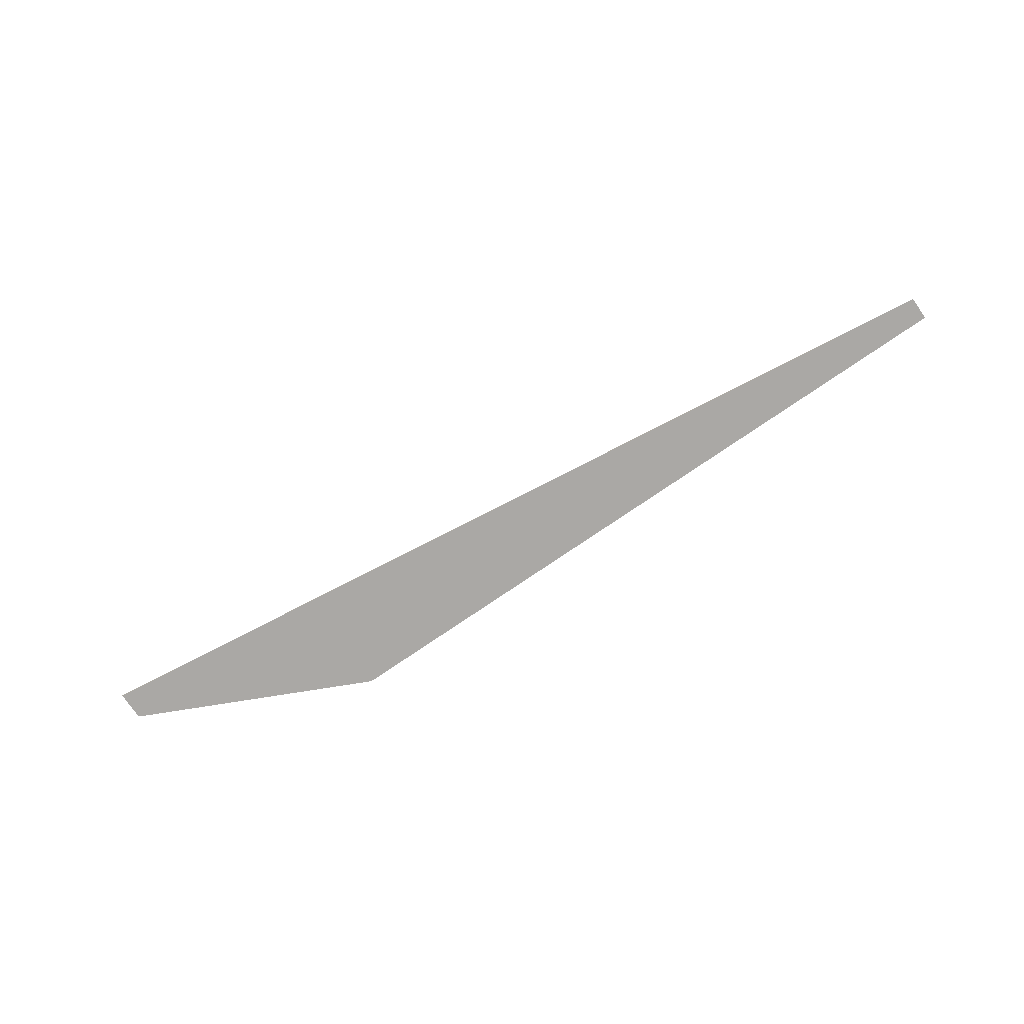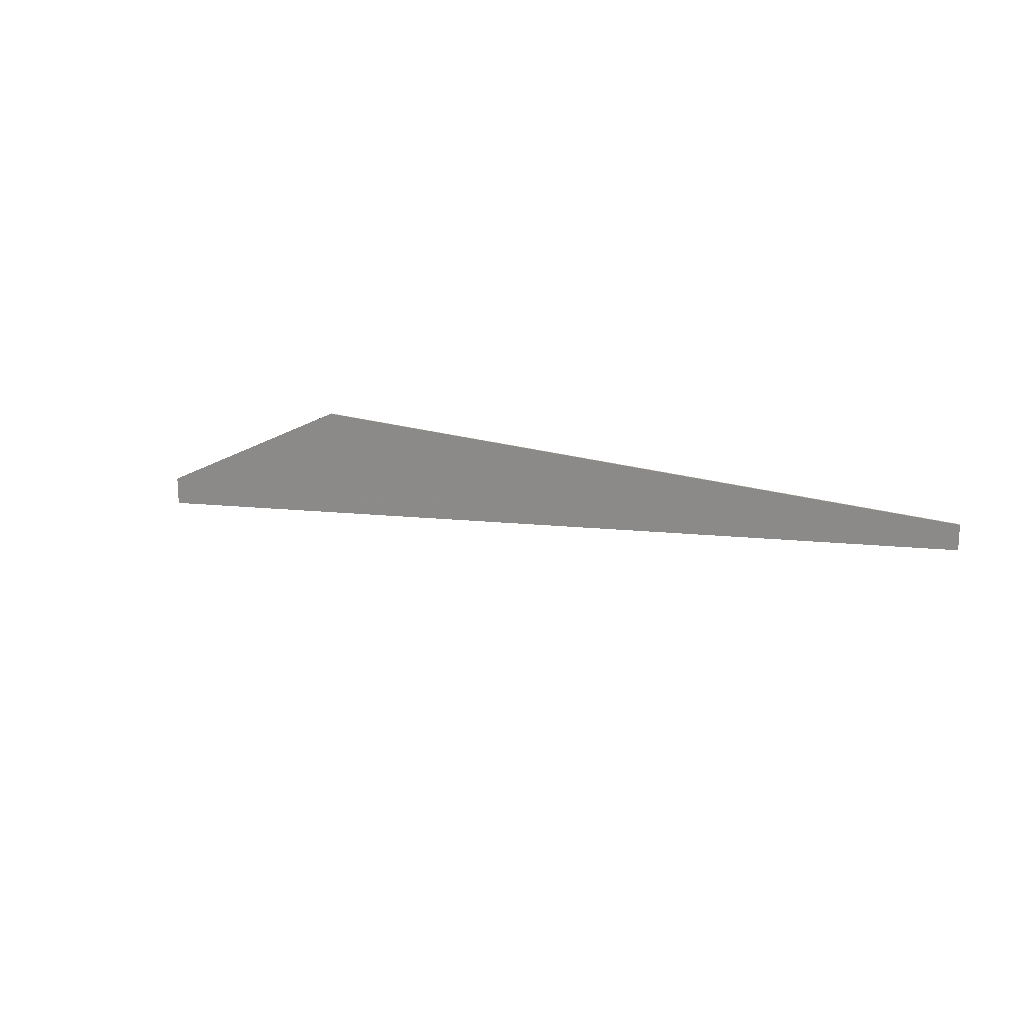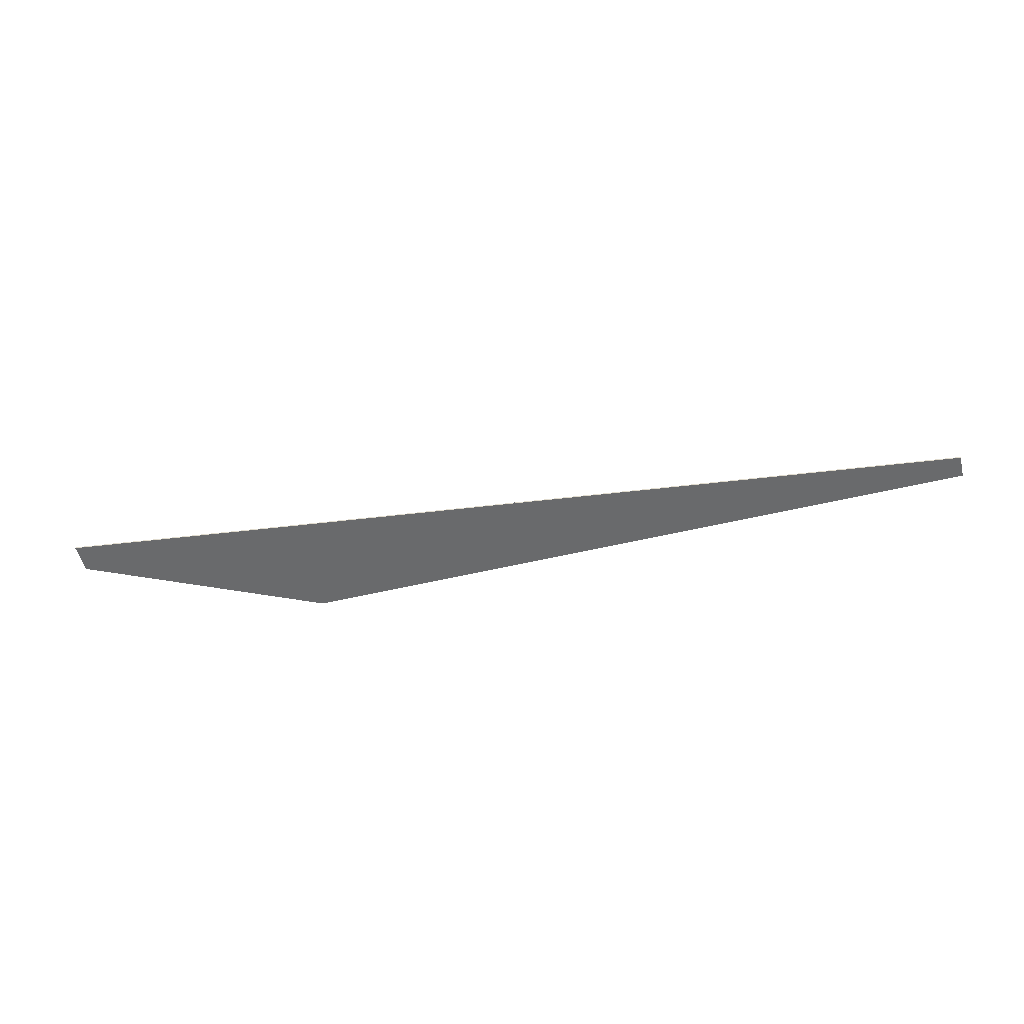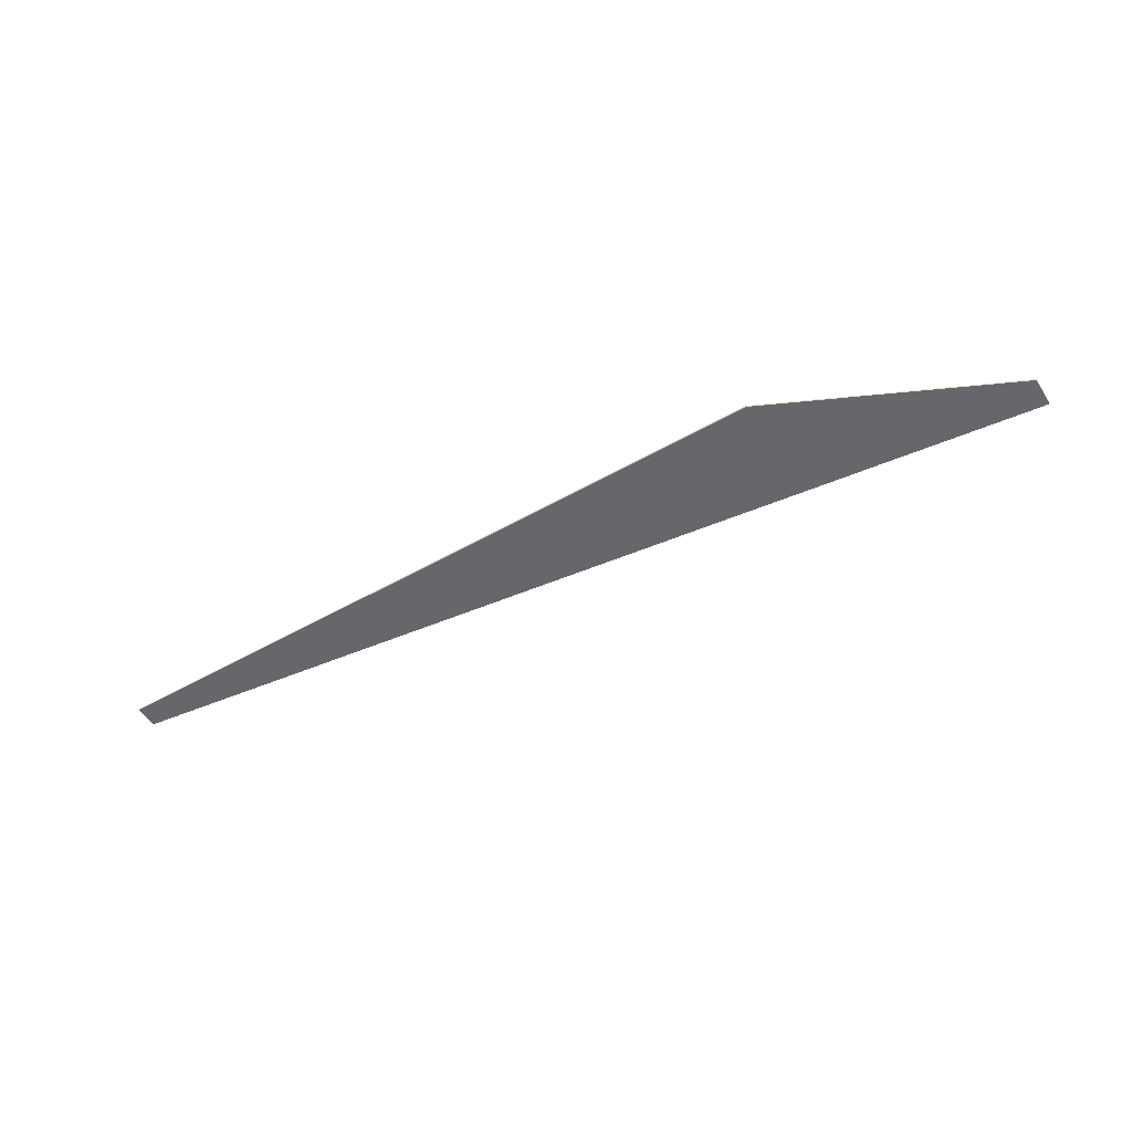
<metadata>
{"format":"obj","ext":"obj","renderer":"f3d","projection":"perspective","resolution":1024,"background":"white","views":[{"elev":-75.2,"azim":-145.5,"up":"+Y"},{"elev":17.4,"azim":-146.2,"up":"+Z"},{"elev":-52.9,"azim":-165.6,"up":"+Y"},{"elev":-52.1,"azim":31.6,"up":"+Y"}]}
</metadata>
<code>
v -3.9 -0.0125 -0.1
v 3.9 -0.0125 -1.1
v 3.9 -0.0125 -1
v 2 -0.0125 -0.1
v -3.9 -0.0125 -0.1
v 2 -0.0125 -0.1
v 2 -0.0125 0
v -4 -0.0125 0
v 2 -0.0125 0
v 2 -0.0125 -0.1
v 3.9 -0.0125 -1
v 4 -0.0125 -0.9474
v 4 -0.0125 -0.9474
v 3.9 -0.0125 -1
v 3.9 -0.0125 -1.1
v 4 -0.0125 -1.2
v 4 -0.0125 -1.2
v 3.9 -0.0125 -1.1
v -3.9 -0.0125 -0.1
v -4 -0.0125 -0.2
v -4 -0.0125 -0.2
v -3.9 -0.0125 -0.1
v -4 -0.0125 0
v -4 0 0
v 2 0 0
v 4 0 -0.9474
v 4 0 -1.2
v -4 0 0
v 4 0 -1.2
v -4 0 -0.2
v -4 0 0
v -4 -0.0125 0
v 2 -0.0125 0
v 2 0 0
v 2 0 0
v 2 -0.0125 0
v 4 -0.0125 -0.9474
v 4 0 -0.9474
v 4 0 -0.9474
v 4 -0.0125 -0.9474
v 4 -0.0125 -1.2
v 4 0 -1.2
v 4 0 -1.2
v 4 -0.0125 -1.2
v -4 -0.0125 -0.2
v -4 0 -0.2
v -4 0 -0.2
v -4 -0.0125 -0.2
v -4 -0.0125 0
v -4 0 0
g mesh6177477
f 1 2 3
f 3 4 1
f 5 6 7
f 7 8 5
f 9 10 11
f 11 12 9
f 13 14 15
f 15 16 13
f 17 18 19
f 19 20 17
f 21 22 23
g mesh6177478
f 24 25 26
f 26 27 24
f 28 29 30
g mesh6177479
f 31 32 33
f 33 34 31
f 35 36 37
f 37 38 35
f 39 40 41
f 41 42 39
f 43 44 45
f 45 46 43
f 47 48 49
f 49 50 47

</code>
